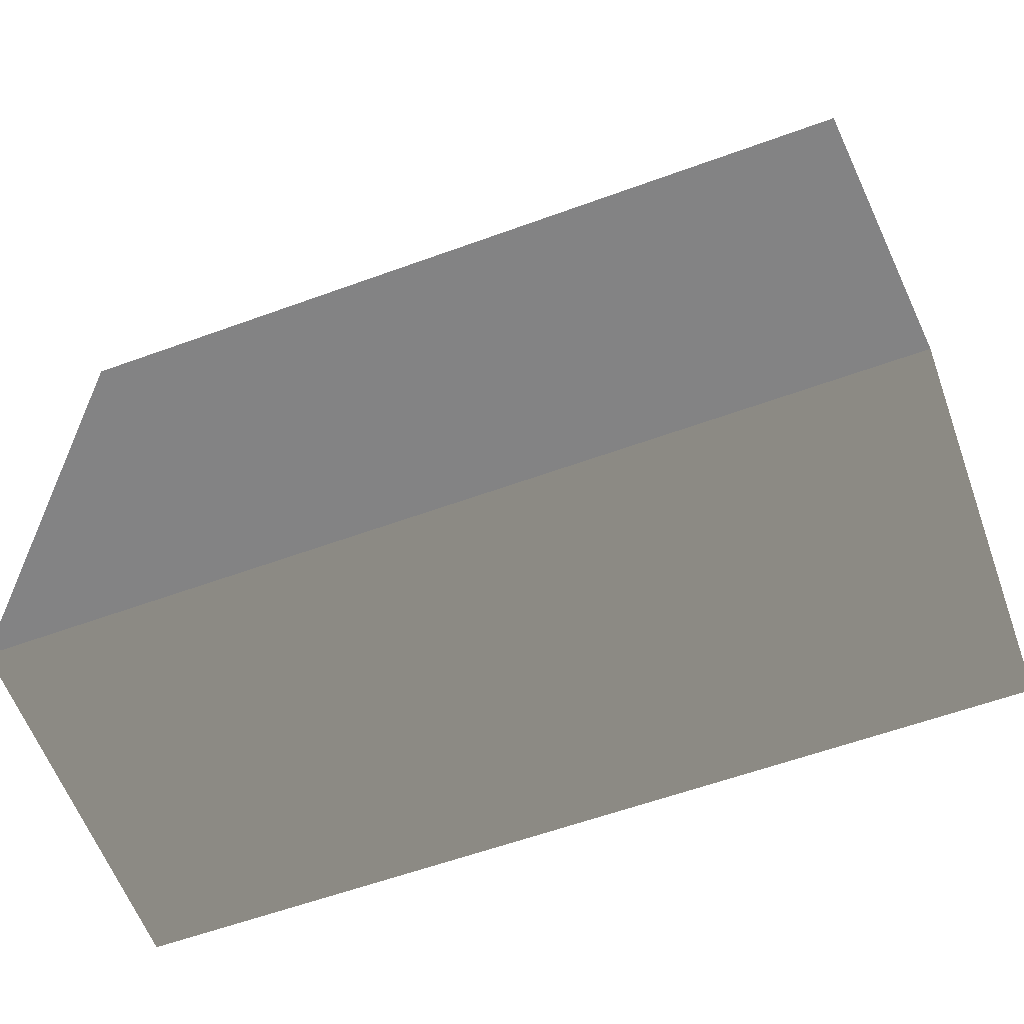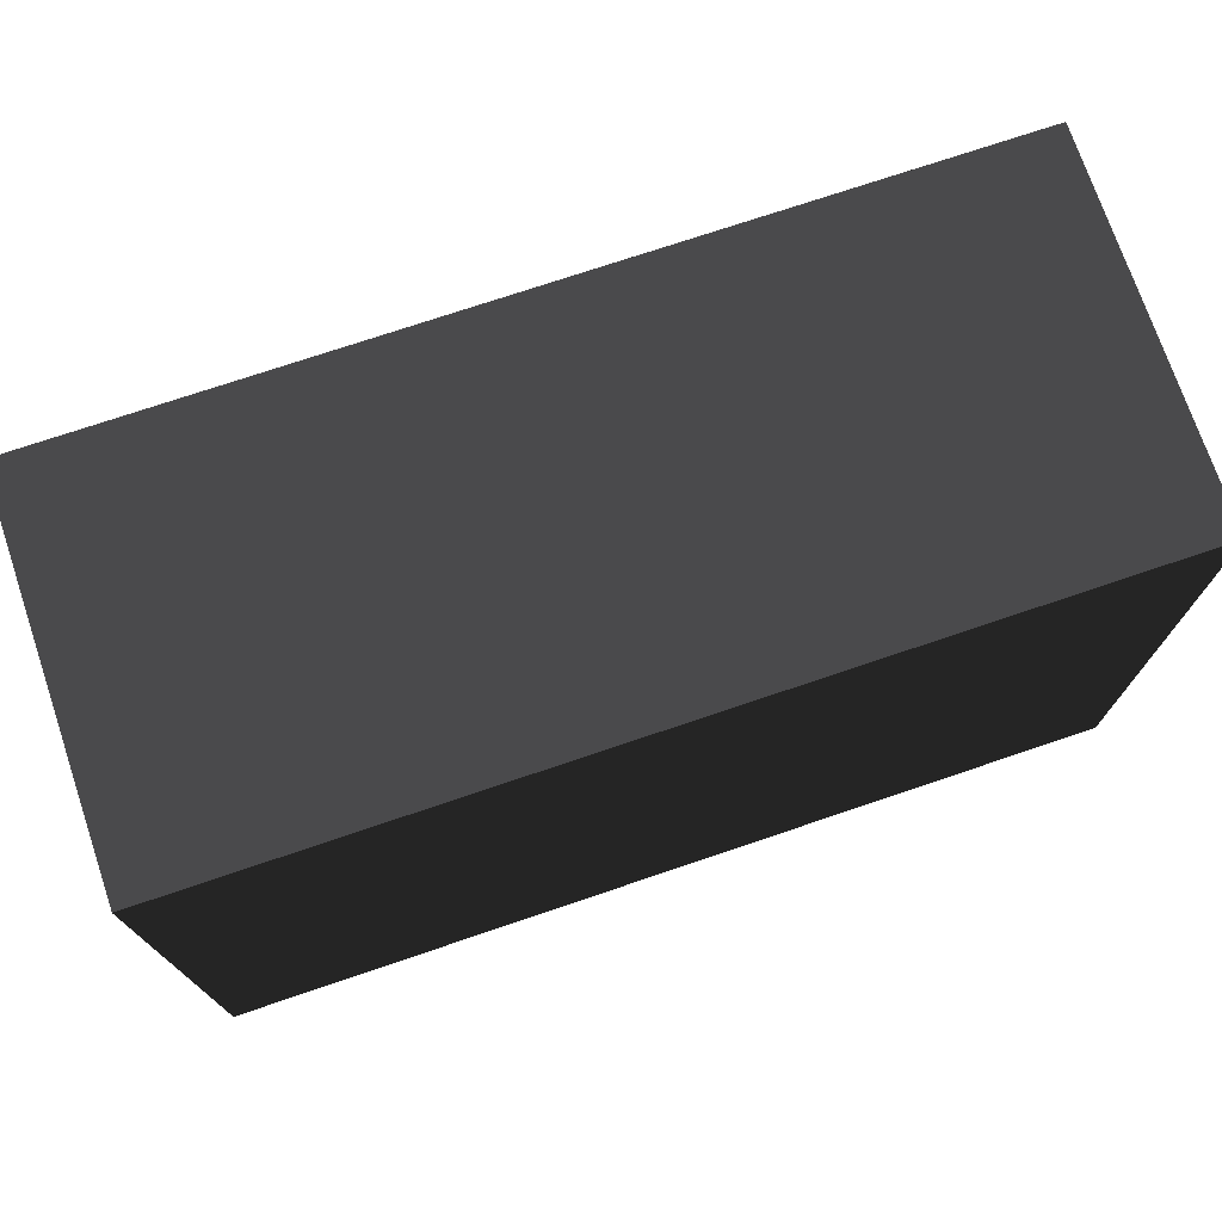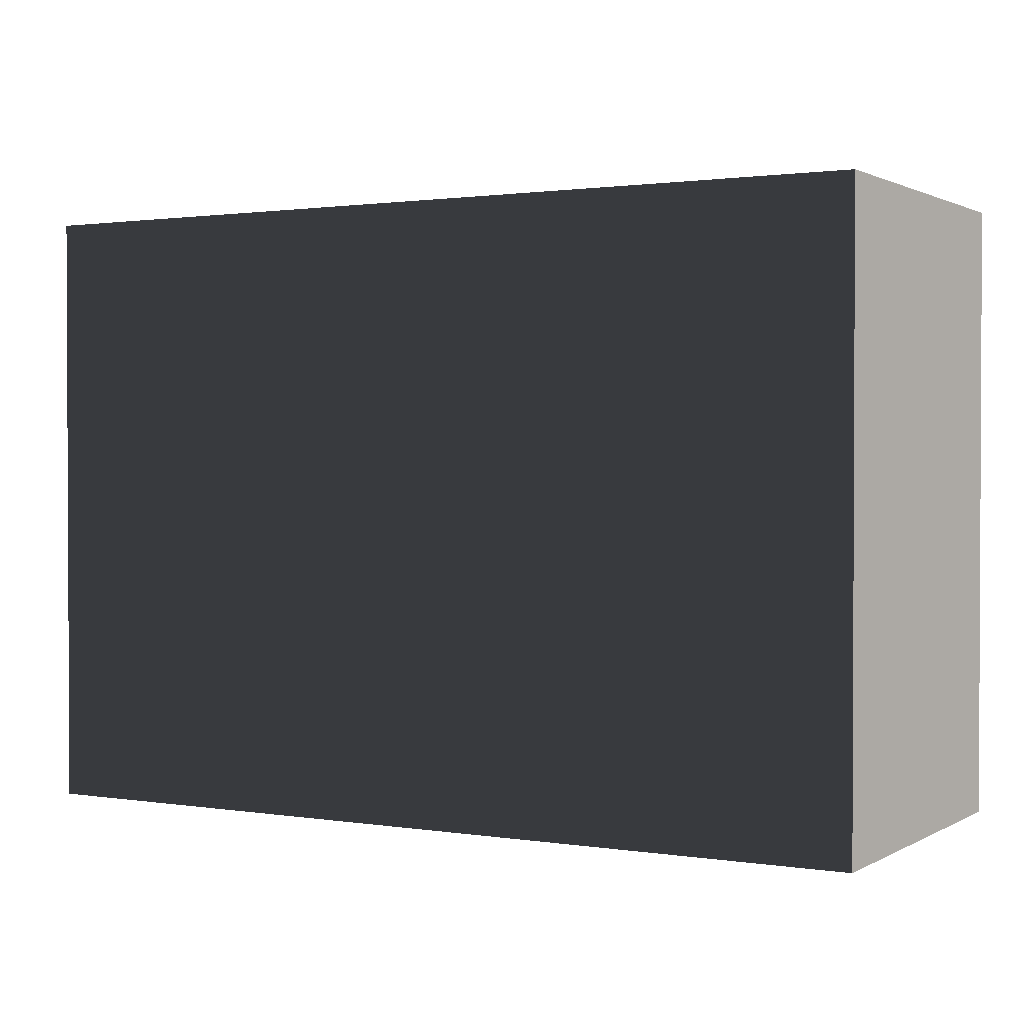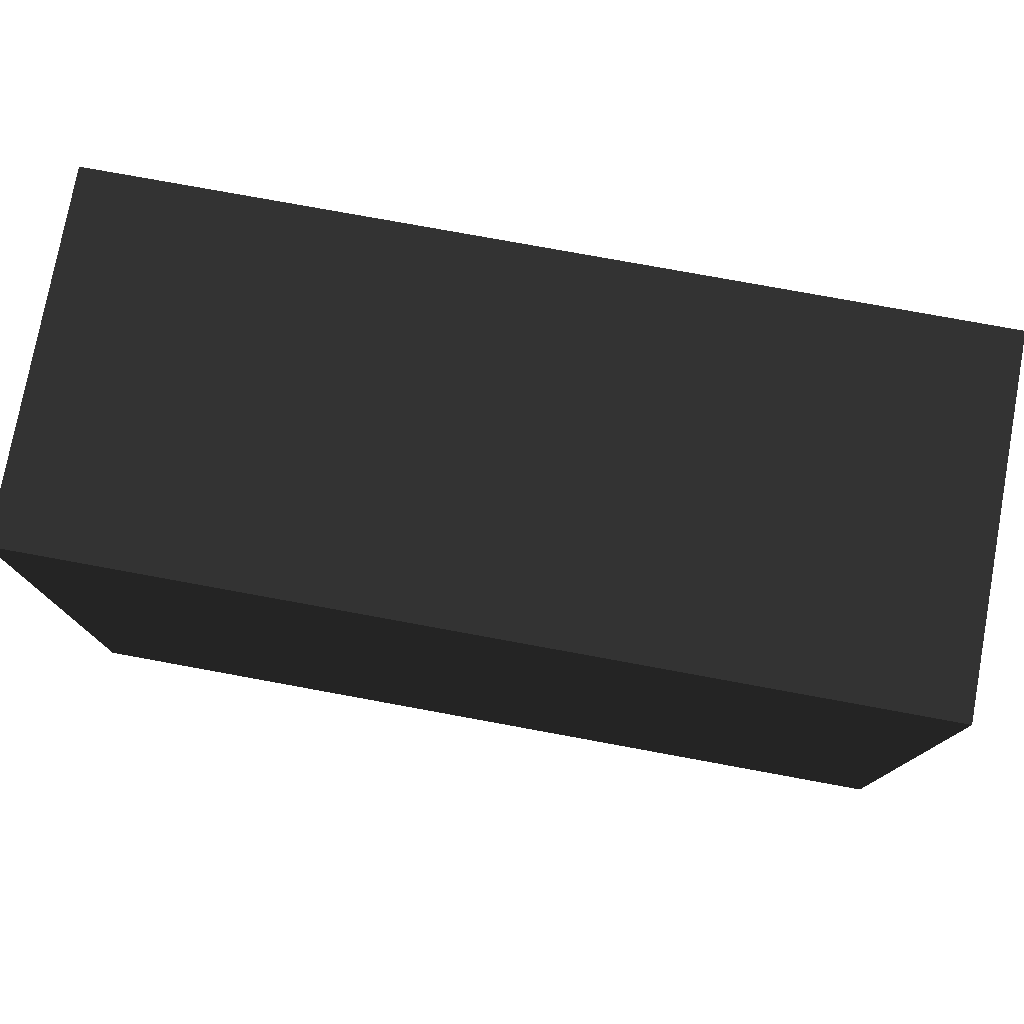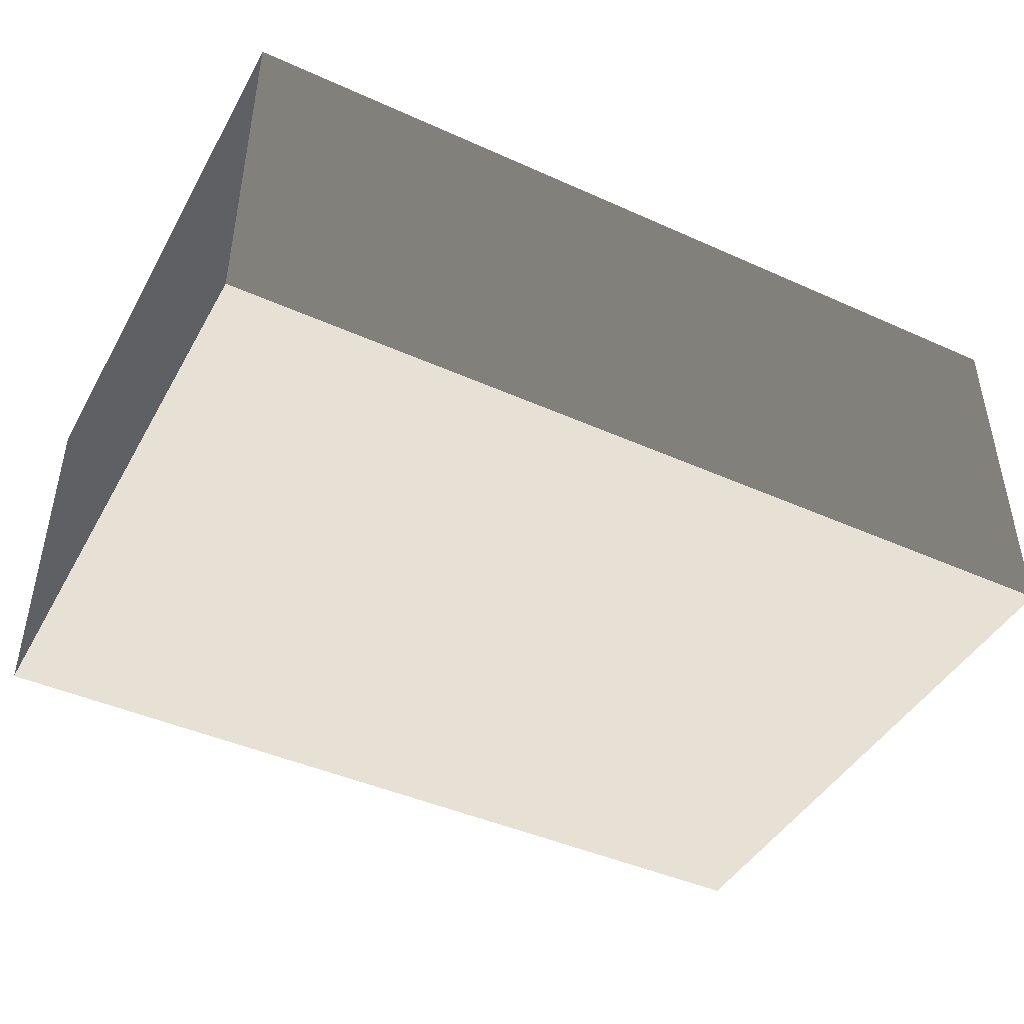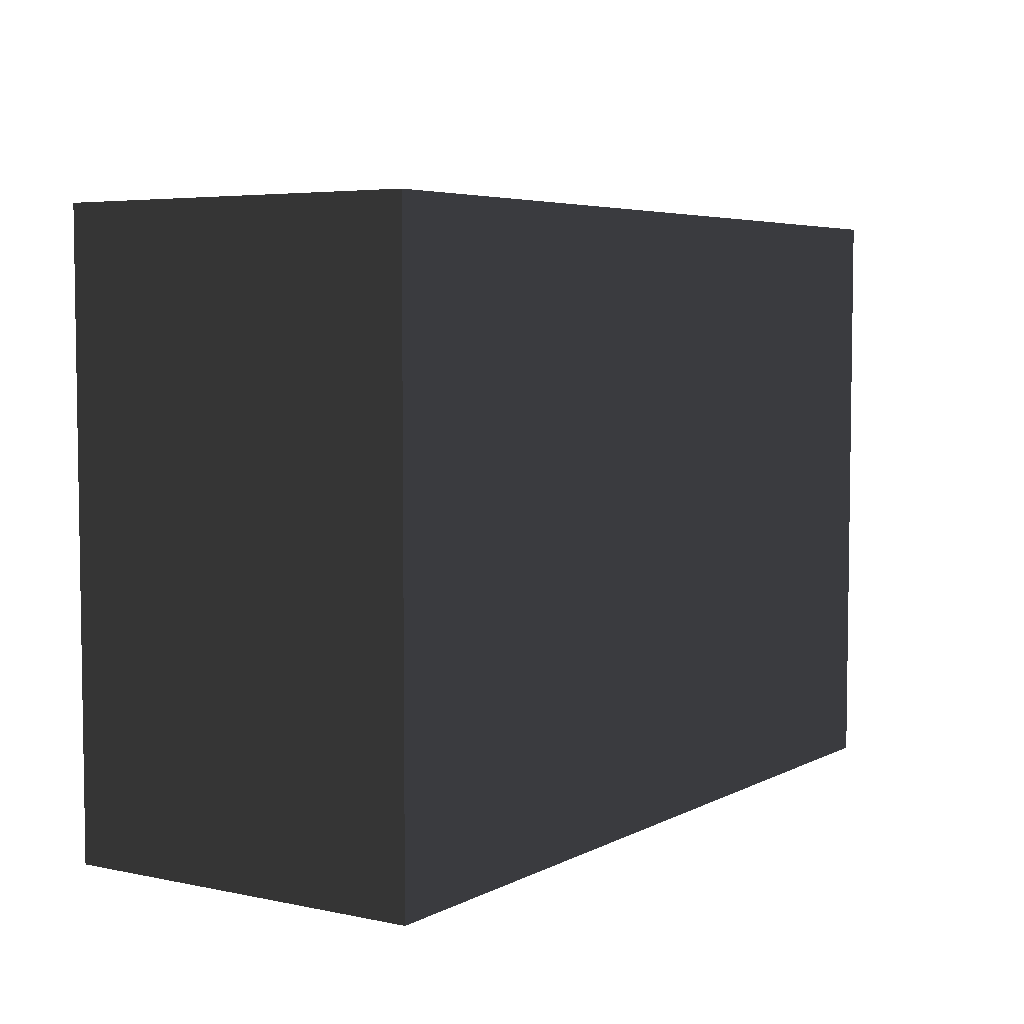
<metadata>
{"format":"obj","ext":"obj","renderer":"f3d","projection":"perspective","resolution":1024,"background":"white","views":[{"elev":-61.1,"azim":-159.8,"up":"+Y"},{"elev":73.8,"azim":161.3,"up":"+Y"},{"elev":1.4,"azim":-150.5,"up":"+Y"},{"elev":77.2,"azim":-169.6,"up":"+Y"},{"elev":-44.2,"azim":-27.7,"up":"+Z"},{"elev":5.1,"azim":123.2,"up":"+Y"}]}
</metadata>
<code>
v -6.026 -0.9649 -1
v -6.026 3.82 -1
v -6.026 3.82 1.883
v -6.026 -0.9649 1.883
v -6.026 3.82 -1
v 0.9392 3.82 -1
v 0.9392 3.82 1.883
v -6.026 3.82 1.883
v 0.9392 3.82 -1
v 0.9392 -0.9649 -1
v 0.9392 -0.9649 1.883
v 0.9392 3.82 1.883
v 0.9392 -0.9649 -1
v -6.026 -0.9649 -1
v -6.026 -0.9649 1.883
v 0.9392 -0.9649 1.883
v -6.026 3.82 -1
v -6.026 -0.9649 -1
v 0.9392 -0.9649 -1
v 0.9392 3.82 -1
v 0.9392 3.82 1.883
v 0.9392 -0.9649 1.883
v -6.026 -0.9649 1.883
v -6.026 3.82 1.883
g Cube_009_(4)_1590_213
f 1 3 2
f 1 4 3
f 5 7 6
f 5 8 7
f 9 11 10
f 9 12 11
f 13 15 14
f 13 16 15
f 17 19 18
f 17 20 19
f 21 23 22
f 21 24 23

</code>
